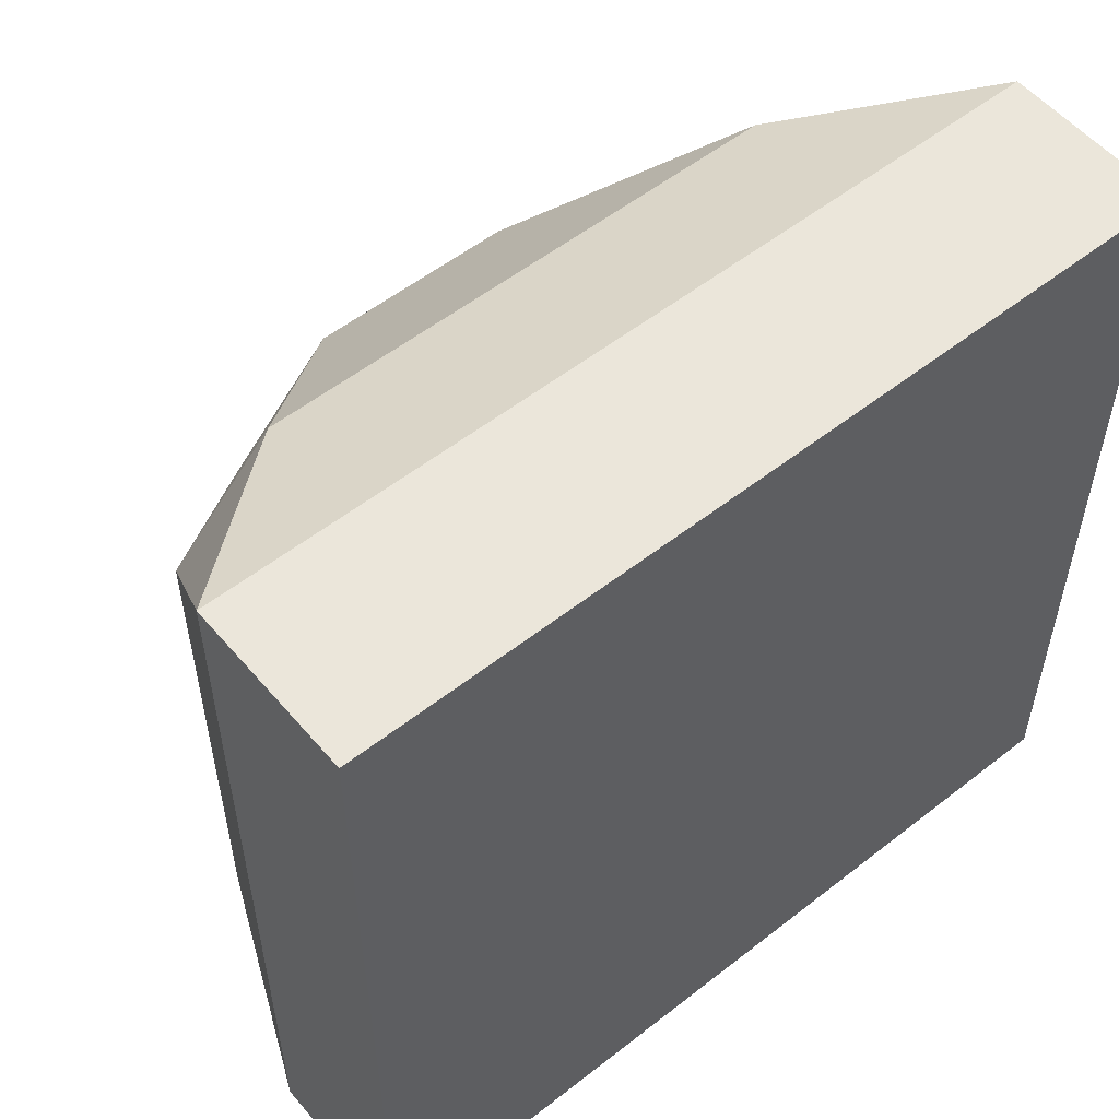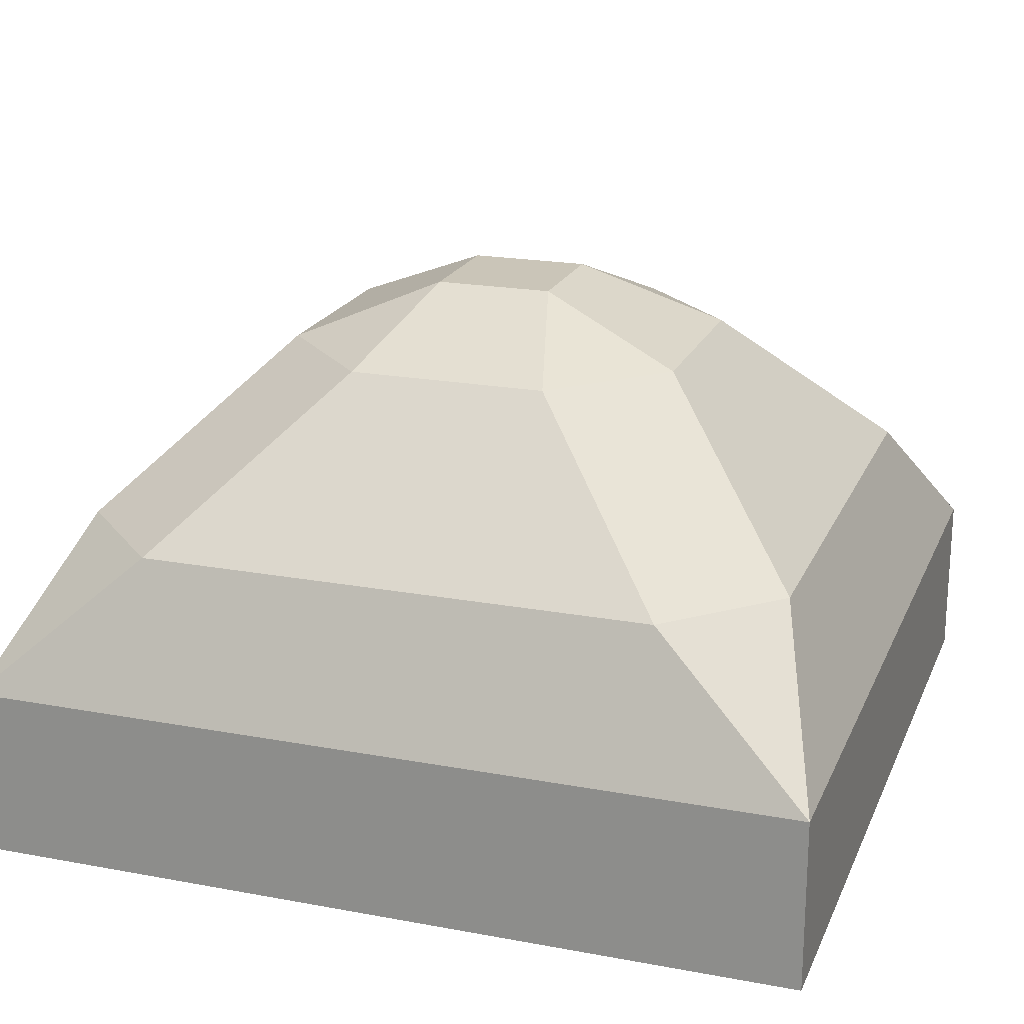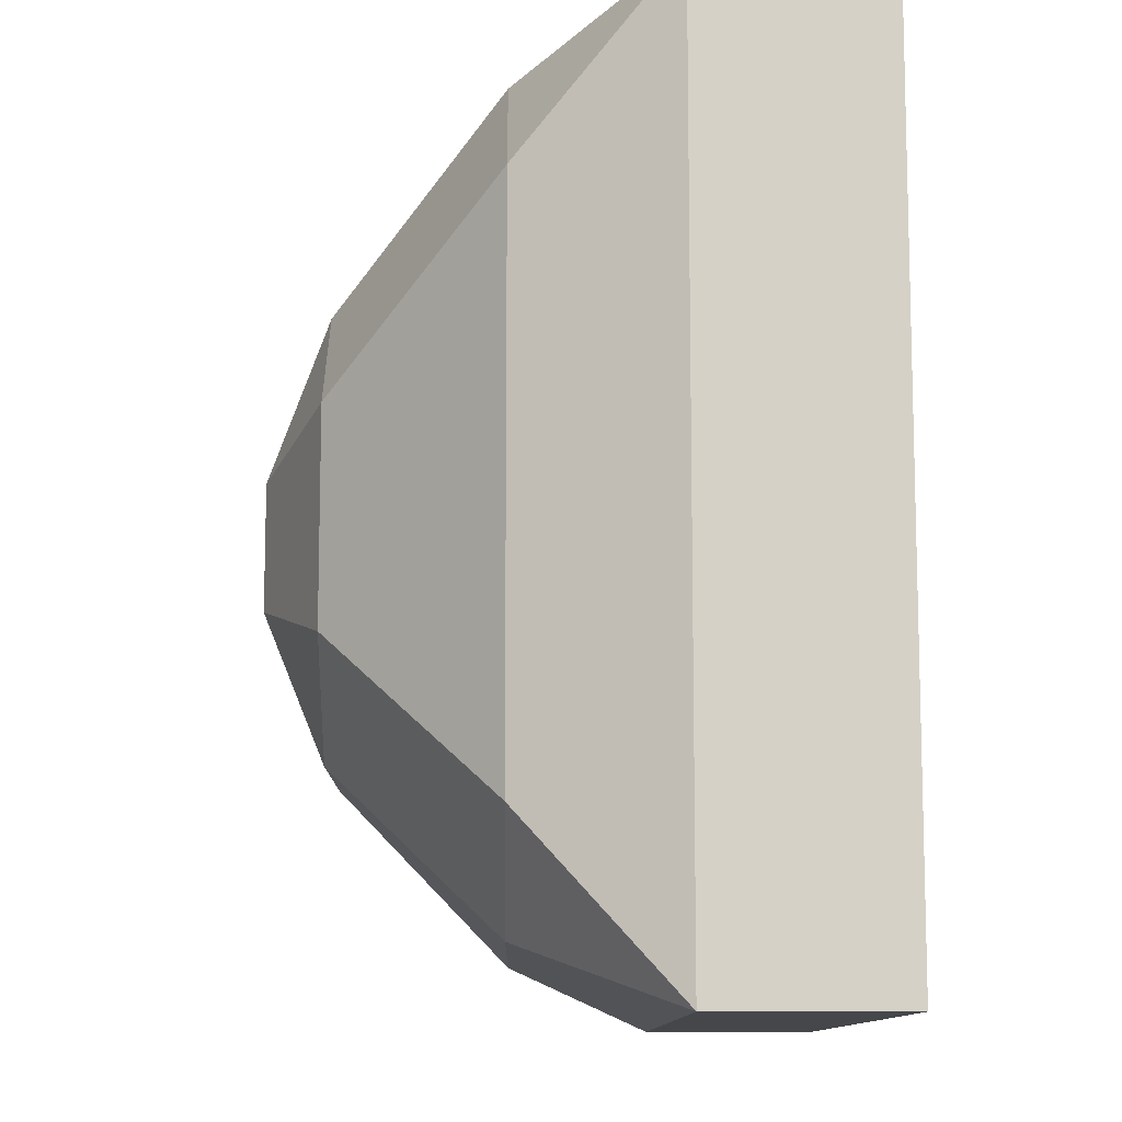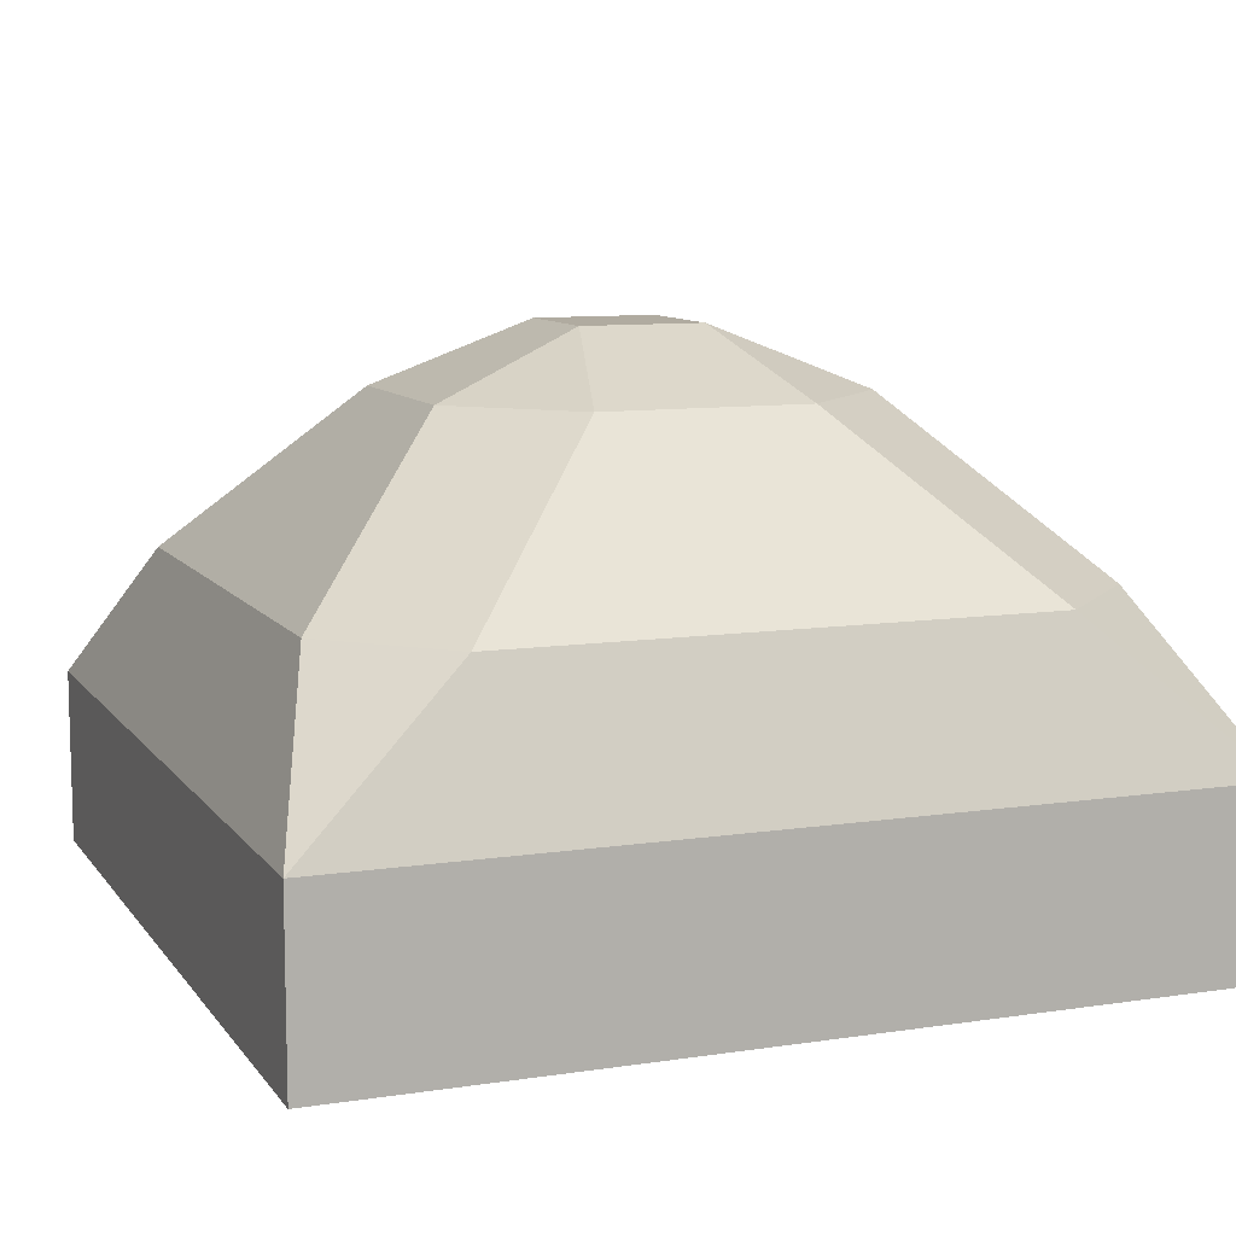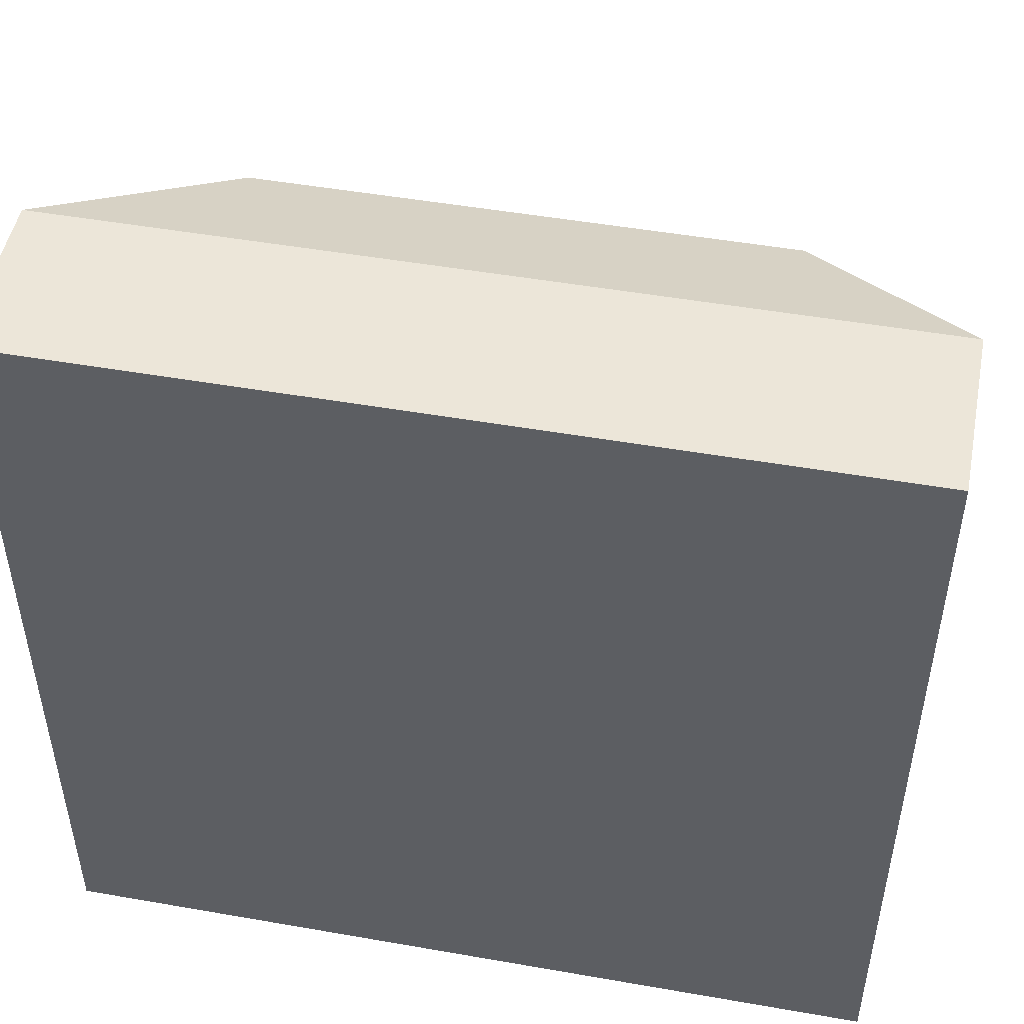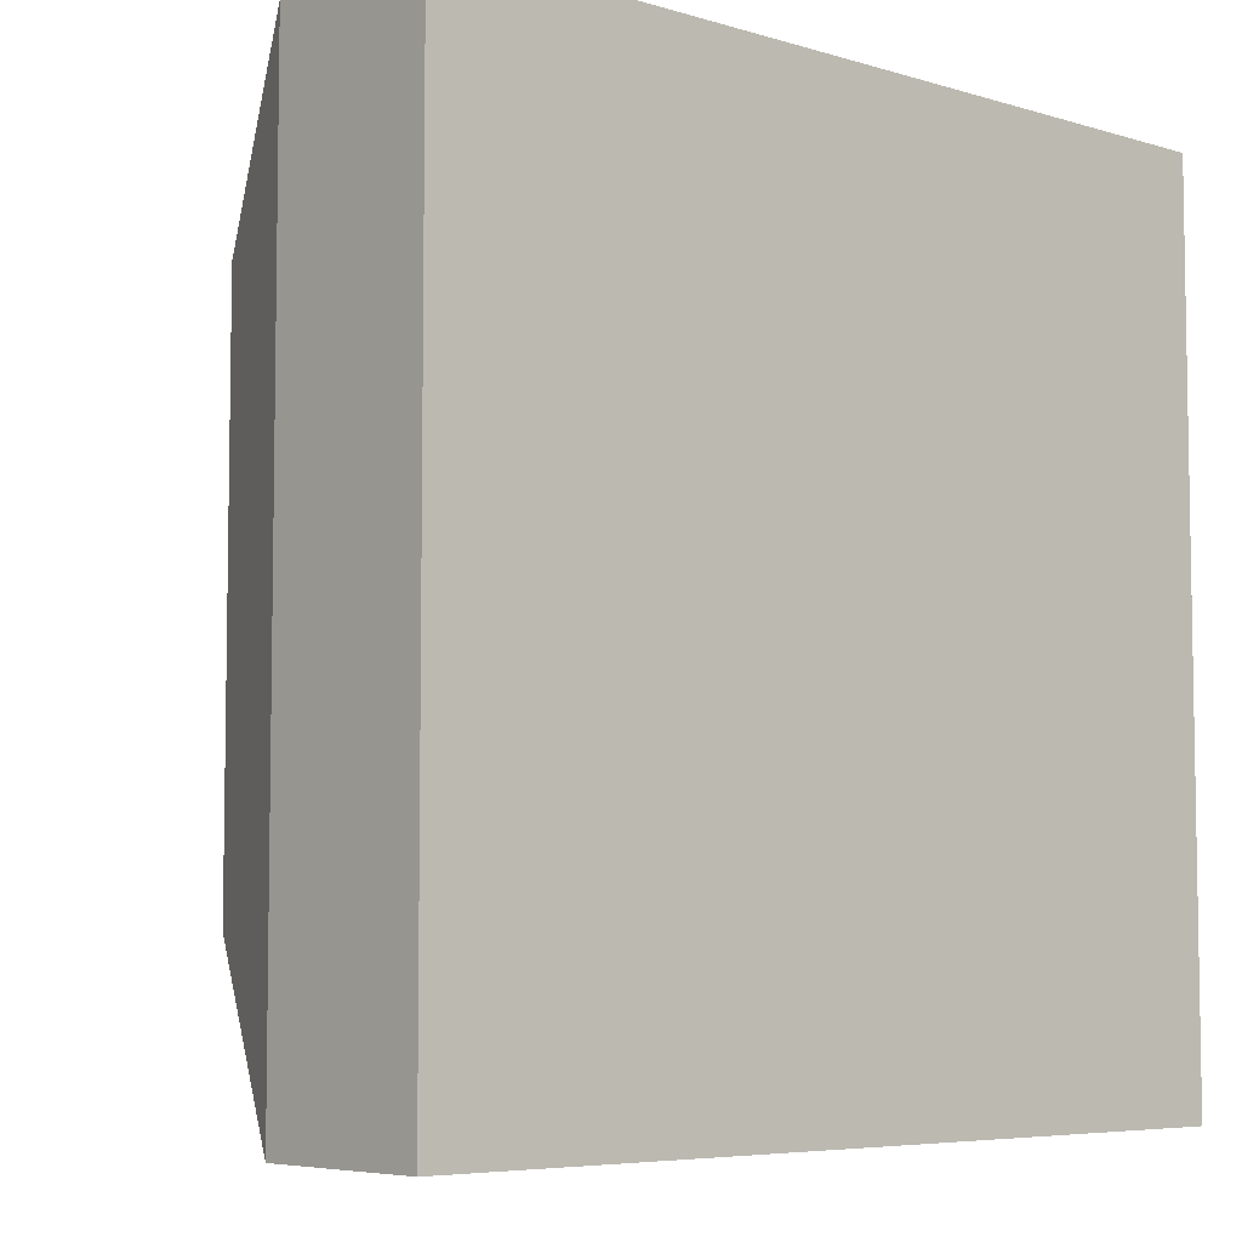
<metadata>
{"format":"obj","ext":"obj","renderer":"f3d","projection":"perspective","resolution":1024,"background":"white","views":[{"elev":54.9,"azim":-39.6,"up":"+Z"},{"elev":20.4,"azim":-161.3,"up":"+Y"},{"elev":-10.8,"azim":-90.8,"up":"+Z"},{"elev":9.8,"azim":158.7,"up":"+Y"},{"elev":49.1,"azim":11.0,"up":"+Z"},{"elev":-6.1,"azim":-41.9,"up":"+Z"}]}
</metadata>
<code>
o Cube
v 1 -0.5862 -1
v 1 -0.5862 1
v -1 -0.5862 -1
v -1 -0.5862 1
v 0.2361 0.5426 -0.4807
v 0.1398 0.6838 -0.1398
v 0.4807 0.5426 -0.2361
v 0.6141 0.1645 -0.8588
v 0.8588 0.1645 -0.6141
v 1 -0.1765 -1
v 0.4807 0.5426 0.2361
v 0.1398 0.6838 0.1398
v 0.2361 0.5426 0.4807
v 0.8588 0.1645 0.6141
v 0.6141 0.1645 0.8588
v 1 -0.1765 1
v -0.1398 0.6838 -0.1398
v -0.2361 0.5426 -0.4807
v -0.4807 0.5426 -0.2361
v -0.6141 0.1645 -0.8588
v -1 -0.1765 -1
v -0.8588 0.1645 -0.6141
v -0.1398 0.6838 0.1398
v -0.4807 0.5426 0.2361
v -0.2361 0.5426 0.4807
v -0.8588 0.1645 0.6141
v -1 -0.1765 1
v -0.6141 0.1645 0.8588
f 19 26 24
f 1 4 3
f 10 2 1
f 21 1 3
f 16 4 2
f 17 12 6
f 27 3 4
f 11 9 7
f 25 15 13
f 5 6 7
f 8 9 10
f 11 12 13
f 14 15 16
f 17 18 19
f 20 21 22
f 23 24 25
f 26 27 28
f 11 15 14
f 23 13 12
f 26 25 24
f 16 28 27
f 5 9 8
f 12 7 6
f 10 14 16
f 17 24 23
f 20 19 18
f 27 22 21
f 6 18 17
f 21 8 10
f 5 20 18
f 19 22 26
f 1 2 4
f 10 16 2
f 21 10 1
f 16 27 4
f 17 23 12
f 27 21 3
f 11 14 9
f 25 28 15
f 11 13 15
f 23 25 13
f 26 28 25
f 16 15 28
f 5 7 9
f 12 11 7
f 10 9 14
f 17 19 24
f 20 22 19
f 27 26 22
f 6 5 18
f 21 20 8
f 5 8 20

</code>
